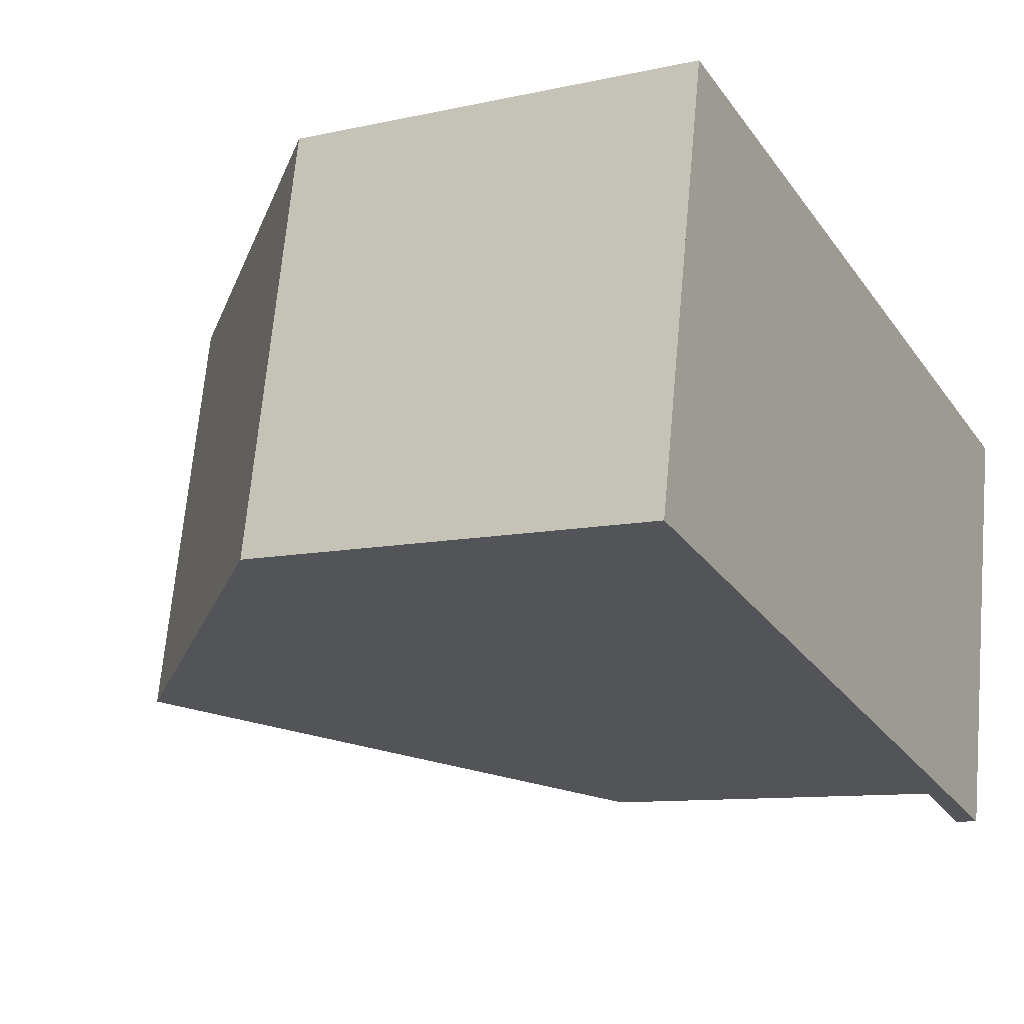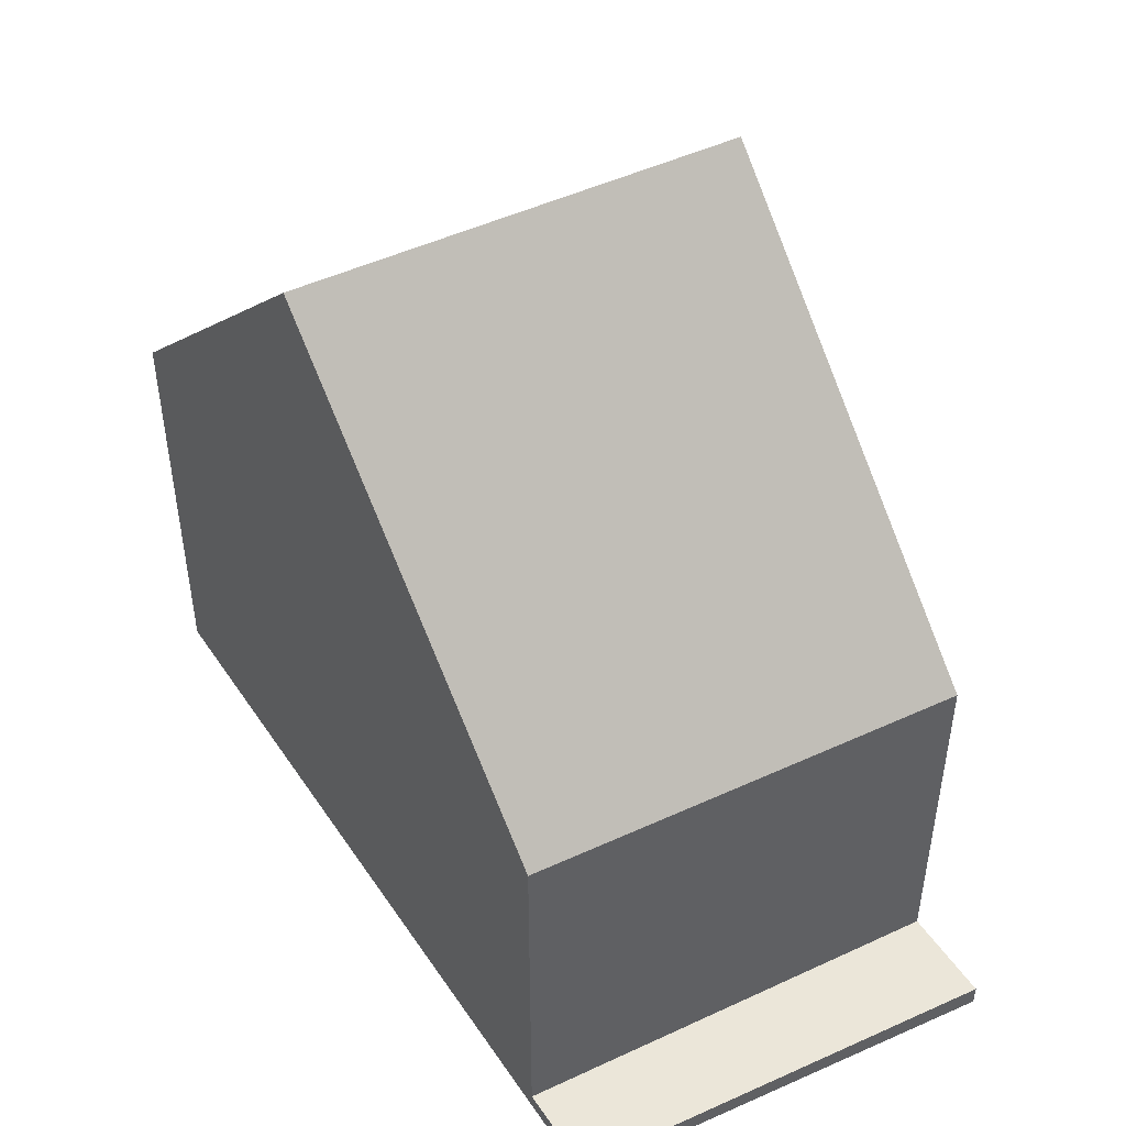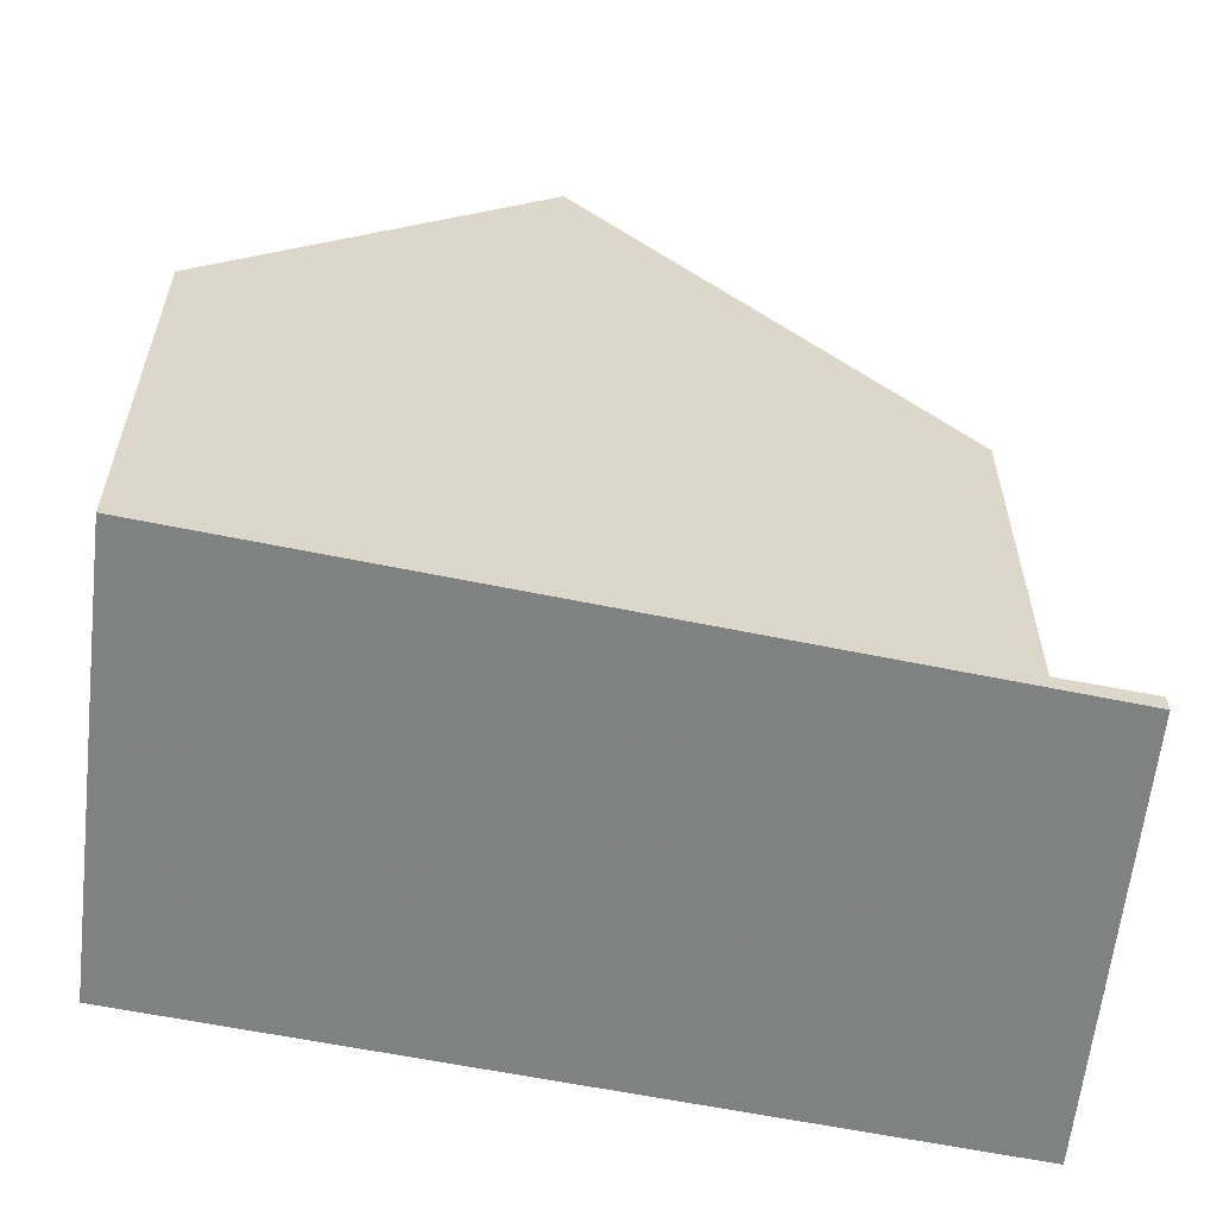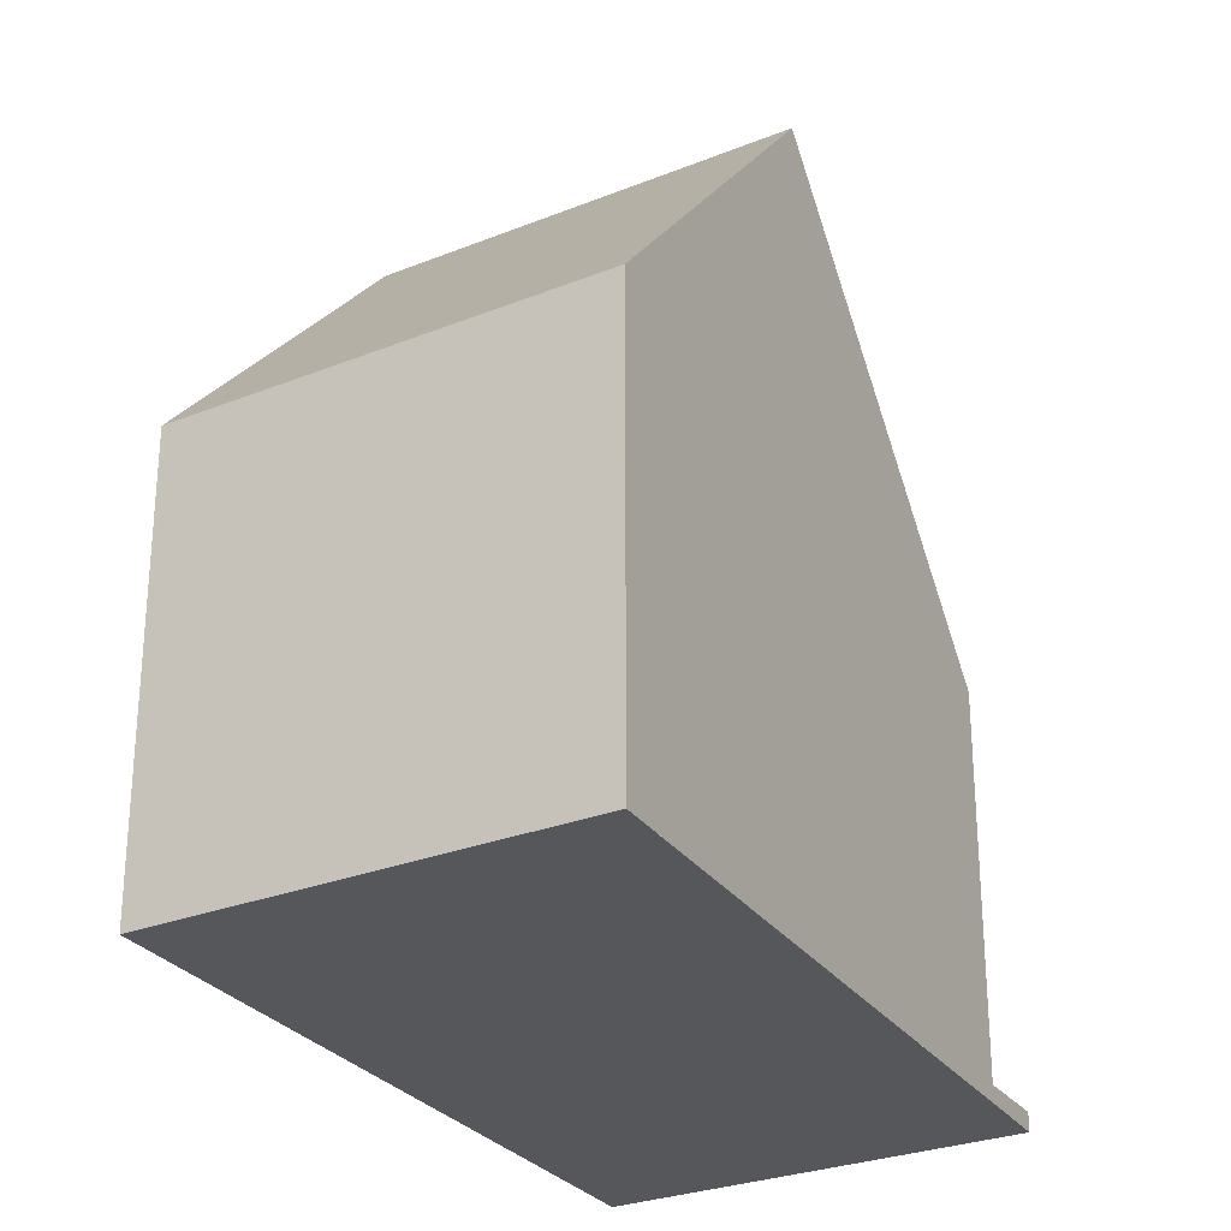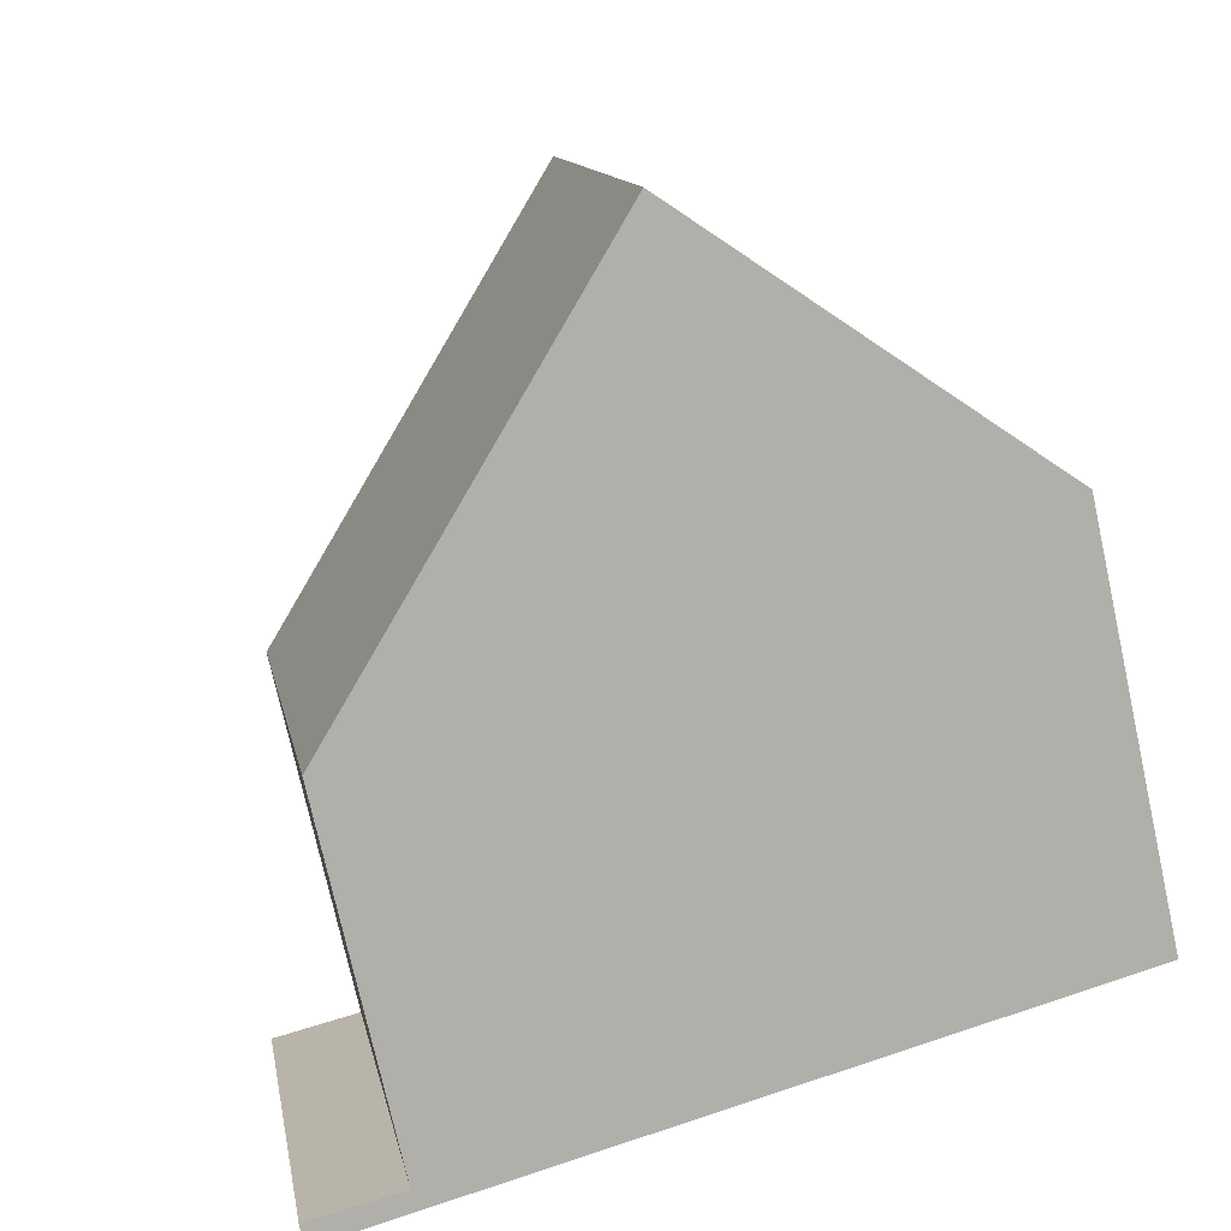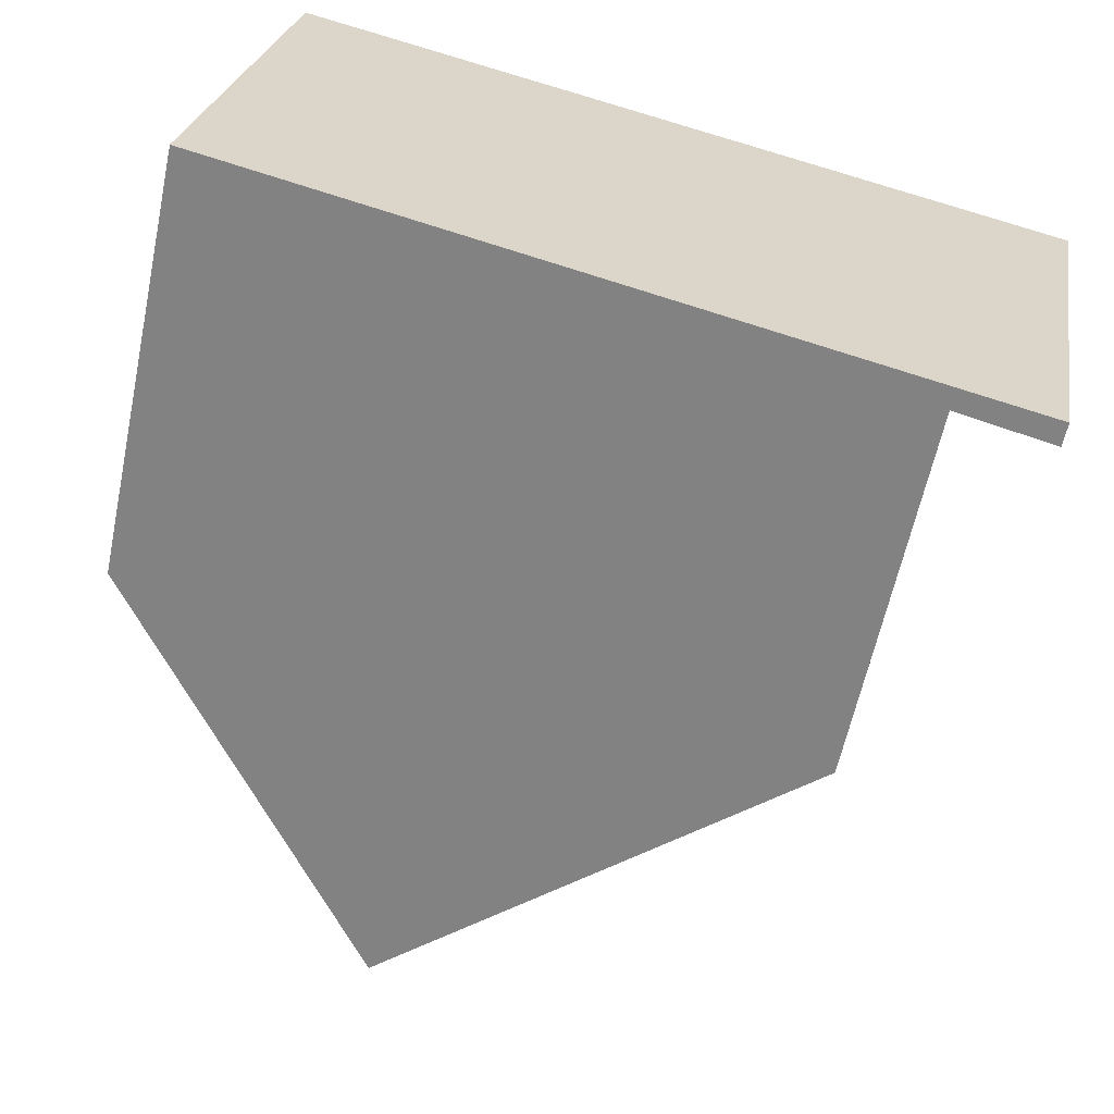
<metadata>
{"format":"obj","ext":"obj","renderer":"f3d","projection":"perspective","resolution":1024,"background":"white","views":[{"elev":-9.9,"azim":119.7,"up":"+Y"},{"elev":48.9,"azim":-106.3,"up":"+Z"},{"elev":-60.3,"azim":-175.9,"up":"+Z"},{"elev":-27.3,"azim":132.7,"up":"+Z"},{"elev":-75.2,"azim":12.5,"up":"+Y"},{"elev":-60.8,"azim":168.1,"up":"+Y"}]}
</metadata>
<code>
v -2123 -2436 6.468
v -2122 -2442 6.482
v -2134 -2445 0.3409
v -2135 -2439 0.2769
v -2128 -2437 11.56
v -2127 -2443 11.56
v -2133 -2439 5.822
v -2132 -2445 5.808
v -2132 -2445 5.808
v -2127 -2443 11.56
v -2128 -2437 11.56
v -2133 -2439 5.822
v -2127 -2443 11.56
v -2128 -2437 11.56
v -2132 -2445 5.808
v -2133 -2439 5.822
v -2122 -2442 6.482
v -2127 -2443 11.56
v -2128 -2437 11.56
v -2123 -2436 6.468
v -2123 -2436 6.515
v -2123 -2436 6.515
v -2122 -2442 6.529
v -2123 -2436 6.515
v -2128 -2437 11.56
v -2123 -2436 6.469
v -2123 -2442 7.839
v -2124 -2436 7.825
v -2125 -2436 7.825
v -2127 -2441 11.56
v -2124 -2441 7.834
v -2122 -2440 6.525
v -2123 -2442 7.838
v -2127 -2443 11.56
v -2122 -2442 6.528
v -2133 -2439 0.2527
v -2132 -2445 0.3152
v -2132 -2445 0.3148
v -2133 -2439 0.2554
v -2132 -2445 0.3152
v -2133 -2439 0.2527
v -2132 -2445 3.586
v -2133 -2439 3.439
v -2134 -2445 0.3406
v -2132 -2445 0.3148
v -2132 -2445 5.808
v -2132 -2445 3.586
v -2133 -2439 0.2529
v -2133 -2439 5.822
v -2133 -2439 0.2529
v -2133 -2439 3.44
v -2135 -2439 0.277
v -2122 -2442 6.529
v -2133 -2439 0.2554
v -2133 -2439 5.822
v -2128 -2437 11.56
v -2133 -2439 5.822
v -2133 -2439 3.446
v -2135 -2439 0.2797
v -2125 -2436 7.824
v -2123 -2442 7.839
v -2130 -2444 8.009
v -2130 -2444 8.009
v -2131 -2438 8.023
v -2131 -2438 8.023
v -2131 -2438 8.022
v -2124 -2436 7.48
v -2124 -2436 7.481
v -2124 -2436 7.484
v -2123 -2440 7.551
v -2123 -2442 7.578
v -2123 -2442 7.582
v -2123 -2442 7.583
v -2127 -2441 11.56
v -2130 -2442 8.013
v -2133 -2443 5.813
v -2122 -2440 6.478
v -2133 -2443 0.296
v -2134 -2443 0.3212
v -2133 -2443 0.296
v -2133 -2443 5.813
v -2133 -2443 3.541
v -2132 -2445 0.3123
v -2134 -2445 0.3379
v -2127 -2443 11.56
v -2130 -2444 8.01
v -2132 -2445 5.809
v -2122 -2442 6.482
v -2132 -2445 0.3123
v -2132 -2445 5.809
v -2132 -2445 3.579
v -2123 -2436 6.468
v -2123 -2436 6.468
v -2123 -2436 0
v -2123 -2436 0
v -2122 -2442 6.529
v -2122 -2442 6.482
v -2122 -2442 0
v -2122 -2442 0
v -2134 -2445 0.3406
v -2134 -2445 0.3409
v -2134 -2445 5.551e-17
v -2134 -2445 0
v -2133 -2439 0.2527
v -2135 -2439 0.2769
v -2135 -2439 0
v -2133 -2439 0
v -2130 -2444 8.009
v -2127 -2443 11.56
v -2127 -2443 0
v -2130 -2444 0
v -2131 -2438 8.023
v -2133 -2439 5.822
v -2133 -2439 0
v -2131 -2438 0
v -2125 -2436 7.824
v -2128 -2437 11.56
v -2128 -2437 -1.776e-15
v -2125 -2436 -8.882e-16
v -2122 -2442 6.482
v -2122 -2442 6.482
v -2122 -2442 0
v -2122 -2442 0
v -2123 -2436 6.469
v -2123 -2436 6.468
v -2123 -2436 0
v -2123 -2436 0
v -2123 -2436 6.468
v -2123 -2436 6.515
v -2123 -2436 0
v -2123 -2436 0
v -2122 -2440 6.478
v -2123 -2436 6.469
v -2123 -2436 0
v -2122 -2440 0
v -2134 -2445 0.3409
v -2132 -2445 0.3152
v -2132 -2445 0
v -2134 -2445 5.551e-17
v -2134 -2445 0.3379
v -2134 -2445 0.3406
v -2134 -2445 0
v -2134 -2445 0
v -2135 -2439 0.2769
v -2135 -2439 0.277
v -2135 -2439 0
v -2135 -2439 0
v -2123 -2442 7.583
v -2122 -2442 6.529
v -2122 -2442 0
v -2123 -2442 -8.882e-16
v -2135 -2439 0.277
v -2135 -2439 0.2797
v -2135 -2439 -5.551e-17
v -2135 -2439 0
v -2124 -2436 7.48
v -2125 -2436 7.824
v -2125 -2436 -8.882e-16
v -2124 -2436 0
v -2127 -2443 11.56
v -2123 -2442 7.839
v -2123 -2442 -8.882e-16
v -2127 -2443 0
v -2132 -2445 5.808
v -2130 -2444 8.009
v -2130 -2444 0
v -2132 -2445 8.882e-16
v -2128 -2437 11.56
v -2131 -2438 8.023
v -2131 -2438 0
v -2128 -2437 -1.776e-15
v -2123 -2436 6.515
v -2124 -2436 7.48
v -2124 -2436 0
v -2123 -2436 0
v -2123 -2442 7.839
v -2123 -2442 7.583
v -2123 -2442 -8.882e-16
v -2123 -2442 -8.882e-16
v -2122 -2442 6.482
v -2122 -2440 6.478
v -2122 -2440 0
v -2122 -2442 -8.882e-16
v -2135 -2439 0.2797
v -2134 -2443 0.3212
v -2134 -2443 0
v -2135 -2439 -5.551e-17
v -2134 -2443 0.3212
v -2134 -2445 0.3379
v -2134 -2445 0
v -2134 -2443 0
v -2122 -2442 6.482
v -2122 -2442 6.482
v -2122 -2442 -8.882e-16
v -2122 -2442 0
v -2134 -2445 0
v -2135 -2439 0
v -2123 -2436 0
v -2122 -2442 0
f 24 21 20 26
f 38 37 3 44
f 63 8 9 62
f 65 12 7 64
f 76 55 66 75
f 23 17 2 53
f 22 1 20 21
f 68 29 60 67
f 69 28 29 68
f 71 33 31 70
f 35 32 77 88
f 34 30 31 33
f 28 25 19 29
f 30 25 28 31
f 70 31 28 69
f 33 27 18 34
f 72 27 33 71
f 58 51 48 54
f 57 49 51 58
f 52 4 36 50
f 45 40 42 47
f 47 42 15 46
f 51 43 41 48
f 49 16 43 51
f 79 59 39 78
f 73 61 27 72
f 66 55 12 65
f 91 82 80 89
f 90 81 82 91
f 59 52 50 39
f 29 19 14 60
f 61 13 18 27
f 62 10 6 63
f 64 5 11 65
f 75 66 56 74
f 65 11 56 66
f 67 22 21 68
f 68 21 24 69
f 70 32 35 71
f 69 24 32 70
f 71 35 23 72
f 72 23 53 73
f 85 10 62 86
f 86 62 9 87
f 32 24 26 77
f 83 38 44 84
f 82 58 54 80
f 81 57 58 82
f 84 79 78 83
f 86 75 74 85
f 87 76 75 86
f 88 17 23 35
f 89 45 47 91
f 91 47 46 90
f 93 94 95 92
f 97 98 99 96
f 101 102 103 100
f 105 106 107 104
f 109 110 111 108
f 113 114 115 112
f 117 118 119 116
f 121 122 123 120
f 125 126 127 124
f 129 130 131 128
f 133 134 135 132
f 137 138 139 136
f 141 142 143 140
f 145 146 147 144
f 149 150 151 148
f 153 154 155 152
f 157 158 159 156
f 161 162 163 160
f 165 166 167 164
f 169 170 171 168
f 173 174 175 172
f 177 178 179 176
f 181 182 183 180
f 185 186 187 184
f 189 190 191 188
f 193 194 195 192
f 197 198 199 196

</code>
